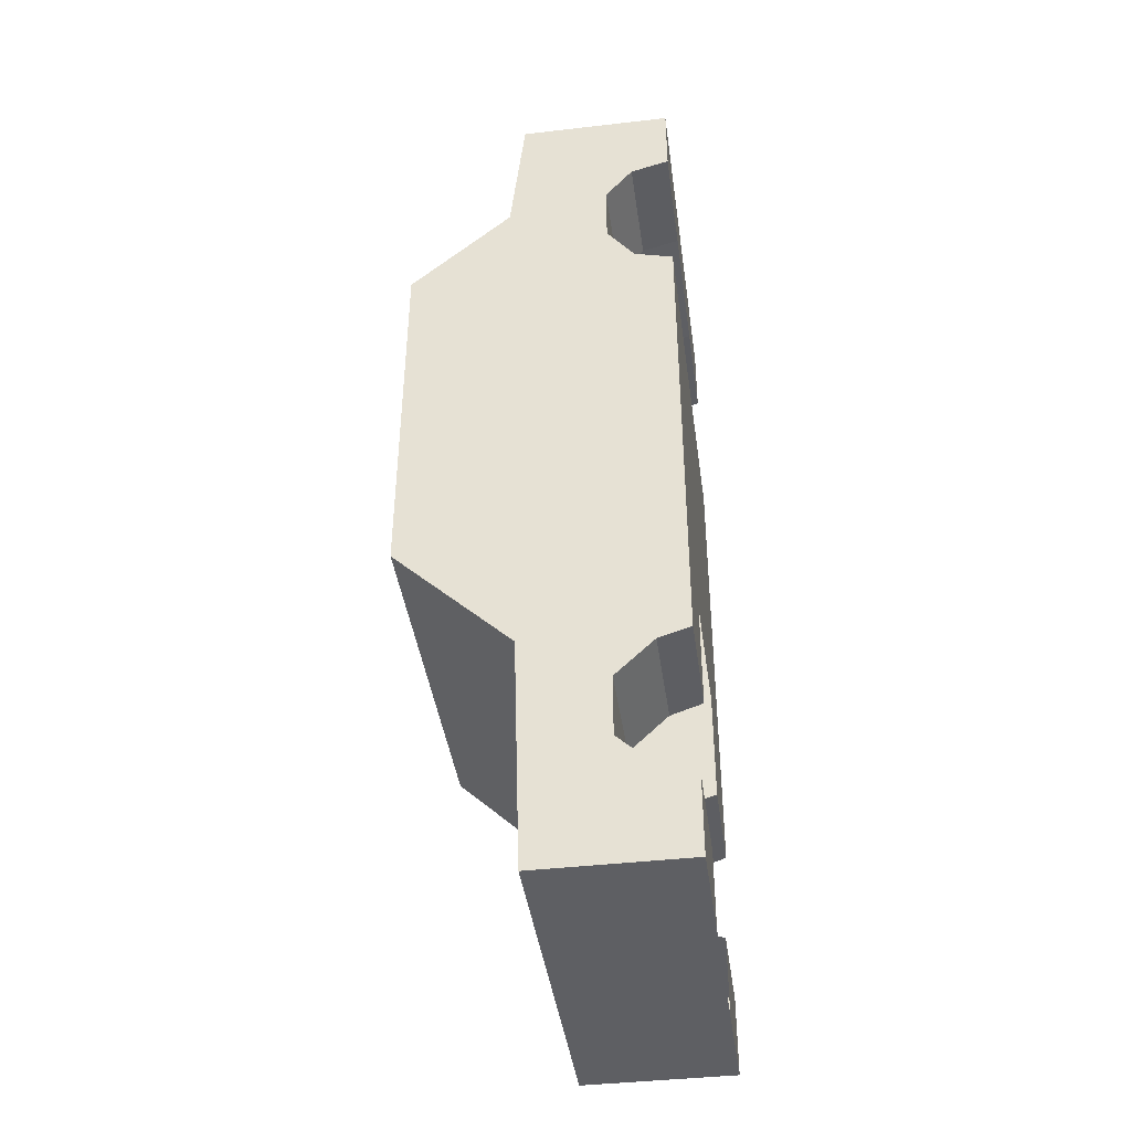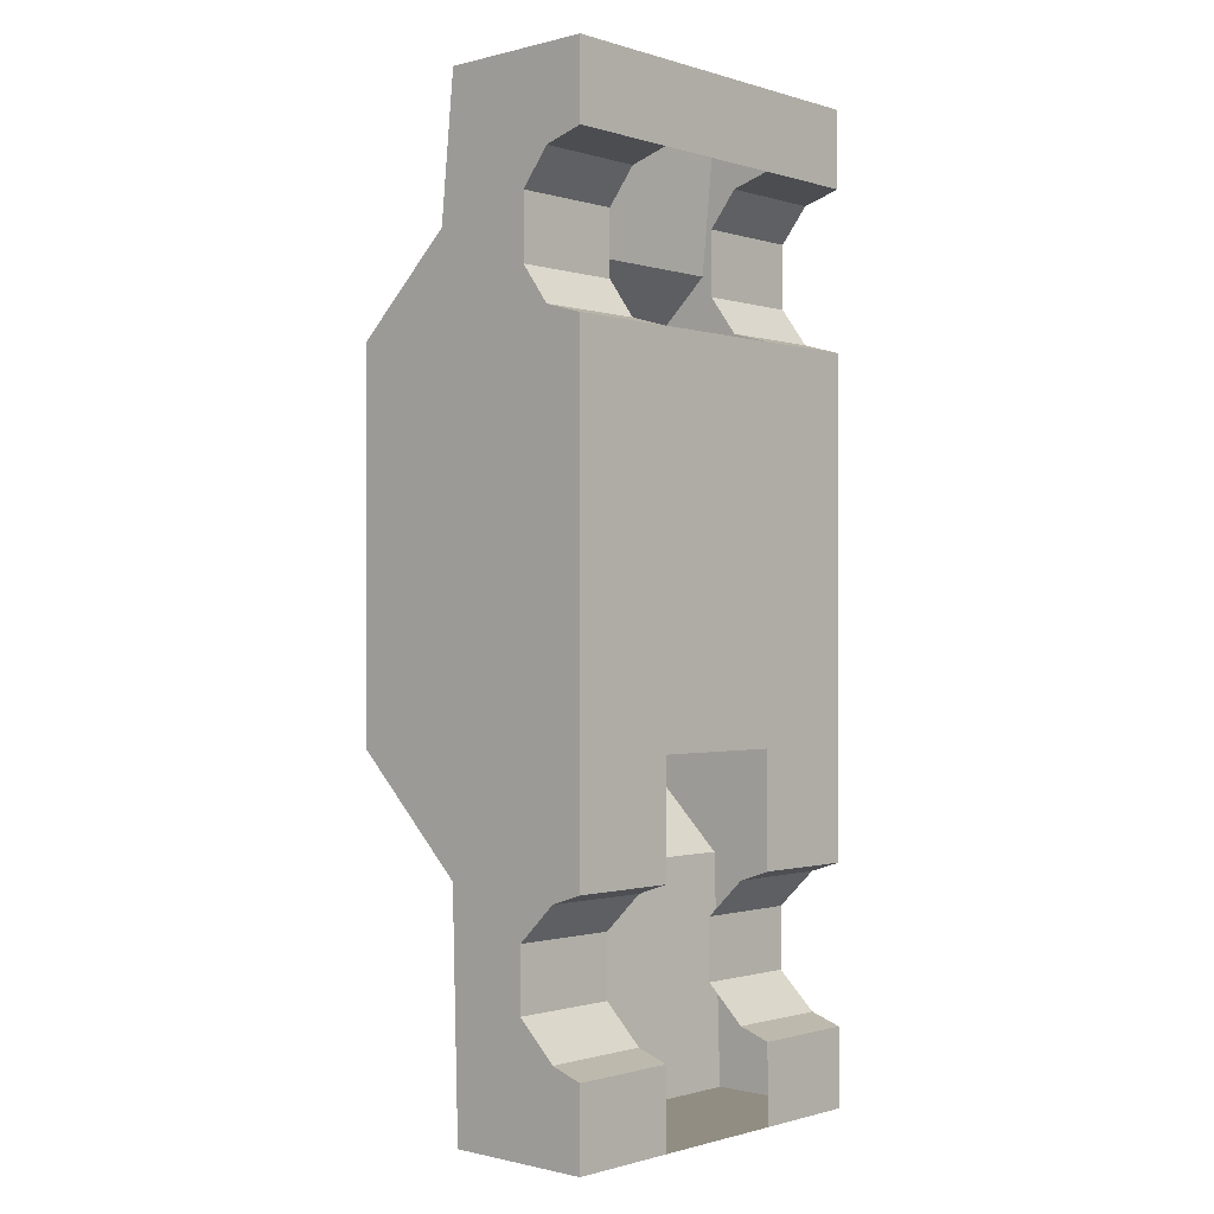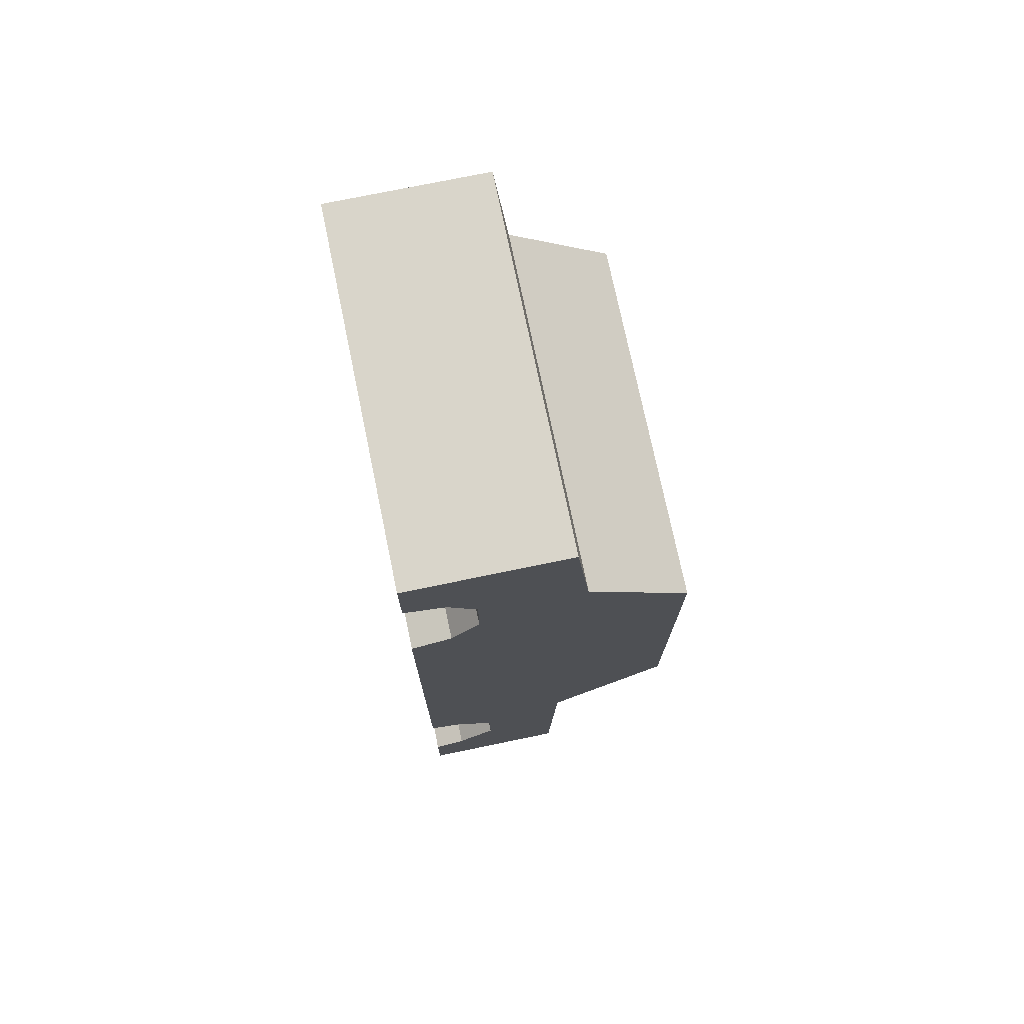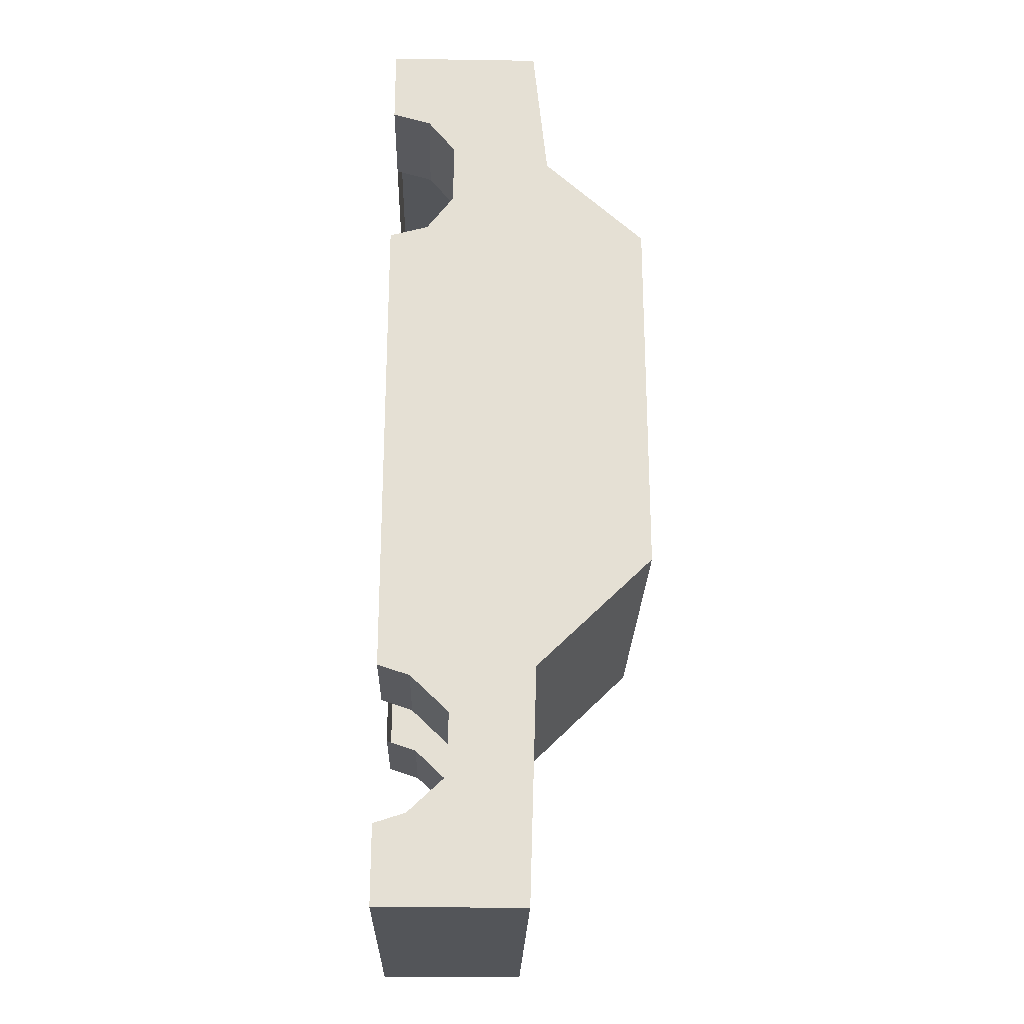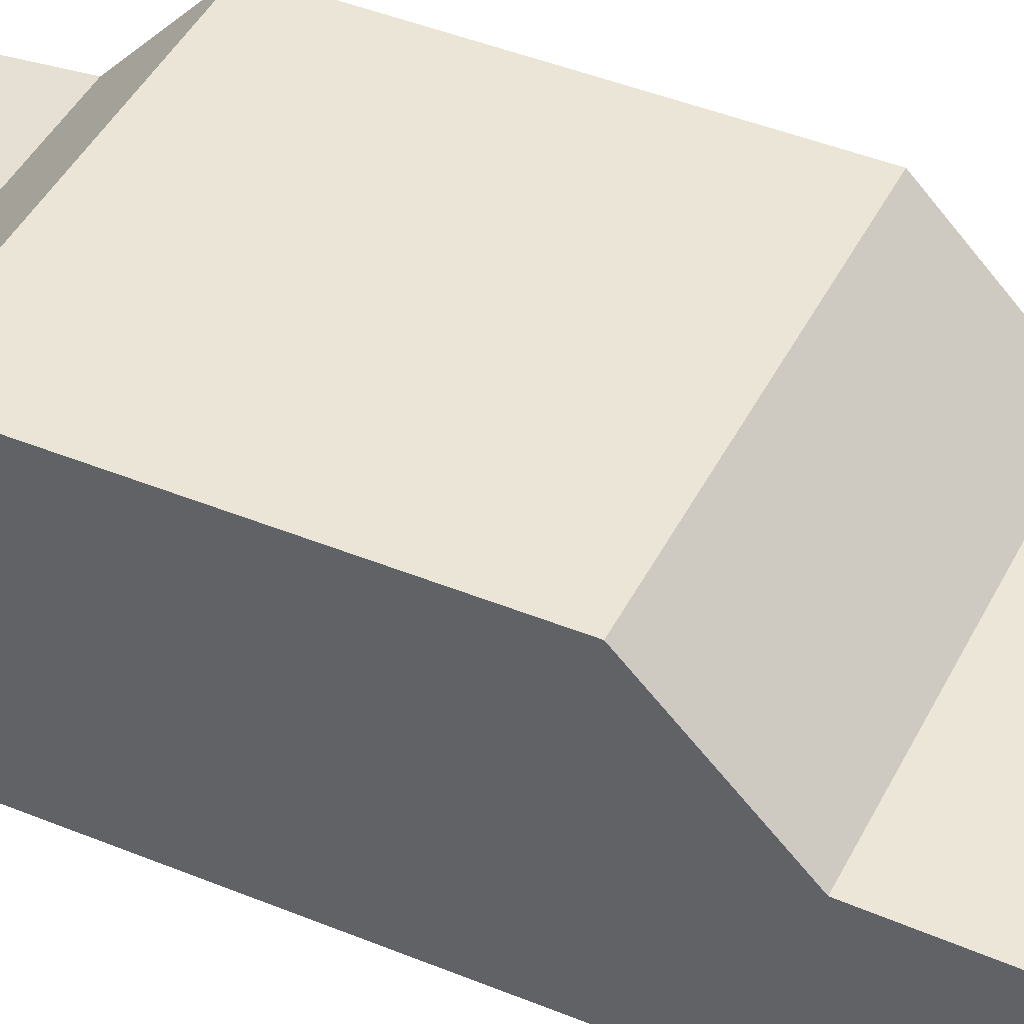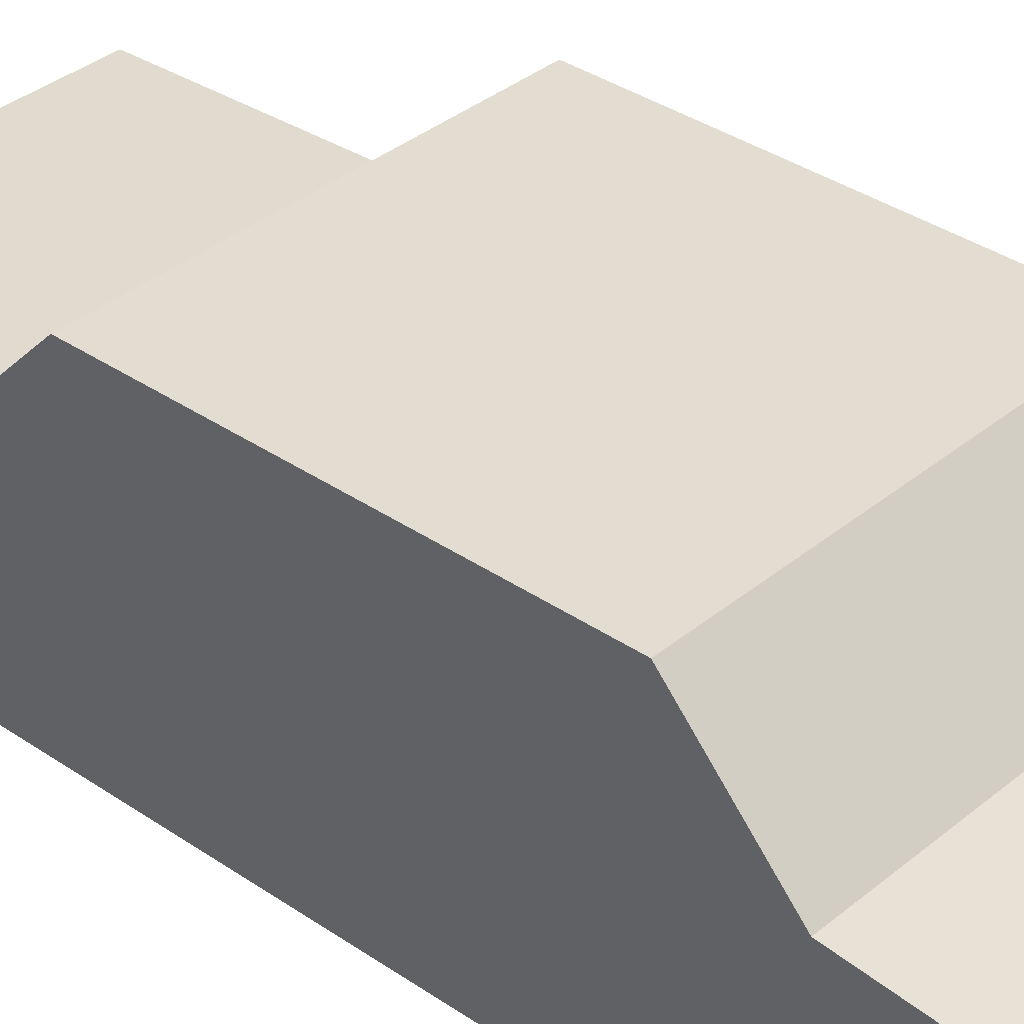
<metadata>
{"format":"obj","ext":"obj","renderer":"f3d","projection":"perspective","resolution":1024,"background":"white","views":[{"elev":-41.6,"azim":-82.1,"up":"+Z"},{"elev":-0.8,"azim":-47.4,"up":"+Z"},{"elev":74.4,"azim":78.3,"up":"+Z"},{"elev":-24.1,"azim":88.6,"up":"+Z"},{"elev":44.3,"azim":115.5,"up":"+Y"},{"elev":35.3,"azim":-47.6,"up":"+Y"}]}
</metadata>
<code>
o Car_Body
v 1.029 0.2996 -2.74
v 1.029 -0.5416 -2.74
v 1.029 0.424 1.909
v 1.029 -0.3188 2.217
v 1.029 0.3388 -1.404
v 1.029 -0.5416 -1.404
v 1.029 1 -0.7585
v 1.029 -0.5416 -0.7585
v 1.029 1 1.381
v 1.029 -0.5416 1.381
v 1.029 -0.5416 2.717
v 1.029 0.3414 2.717
v 1.029 -0.5416 -2.295
v 1.029 -0.5416 2.28
v 1.029 -0.1611 1.657
v 1.029 -0.1611 2.022
v 1.029 -0.3607 -1.462
v 1.029 -0.3188 1.444
v 1.029 -0.3616 -2.236
v 1.029 -0.1773 2.717
v 1.029 -0.1773 -2.74
v -0 0.2996 -2.74
v 0 0.424 1.909
v -0 0.3388 -1.404
v -0 1 -0.7585
v 0 1 1.381
v 0 0.3414 2.717
v -0 -0.5416 -2.74
v -0 -0.5416 -0.7585
v 0 -0.5416 1.381
v 0 -0.5416 2.717
v 0 -0.5416 2.28
v -0 -0.121 -2.74
v 0 -0.1001 2.717
v 0.4054 -0.5416 -1.404
v 0.4054 -0.5416 -0.7585
v 0.4054 -0.5416 1.381
v 0.4054 -0.5416 2.717
v 0.4054 -0.5416 -2.295
v 0.4054 -0.3209 2.217
v 0.4054 -0.5416 -2.74
v 0.4054 -0.1631 2.022
v 0.4054 -0.1631 1.657
v 0.4054 -0.5416 2.28
v 0.4054 -0.3209 1.444
v 1.029 -0.1425 -1.672
v 1.029 -0.1425 -2.027
v 0.4054 -0.1449 -2.026
v 0.4054 -0.1449 -1.673
v 0.4054 -0.3619 -2.234
v 0.4054 -0.3619 -1.464
v 1.029 0.331 -1.67
v -0 0.331 -1.67
v -1.029 0.2996 -2.74
v -1.029 -0.5416 -2.74
v -1.029 0.424 1.909
v -1.029 -0.3188 2.217
v -1.029 0.3388 -1.404
v -1.029 -0.5416 -1.404
v -1.029 1 -0.7585
v -1.029 -0.5416 -0.7585
v -1.029 1 1.381
v -1.029 -0.5416 1.381
v -1.029 -0.5416 2.717
v -1.029 0.3414 2.717
v -1.029 -0.5416 -2.295
v -1.029 -0.5416 2.28
v -1.029 -0.1611 1.657
v -1.029 -0.1611 2.022
v -1.029 -0.3607 -1.462
v -1.029 -0.3188 1.444
v -1.029 -0.3616 -2.236
v -1.029 -0.1773 2.717
v -1.029 -0.1773 -2.74
v -0.4054 -0.5416 -1.404
v -0.4054 -0.5416 -0.7585
v -0.4054 -0.5416 1.381
v -0.4054 -0.5416 2.717
v -0.4054 -0.5416 -2.295
v -0.4054 -0.3209 2.217
v -0.4054 -0.5416 -2.74
v -0.4054 -0.1631 2.022
v -0.4054 -0.1631 1.657
v -0.4054 -0.5416 2.28
v -0.4054 -0.3209 1.444
v -1.029 -0.1425 -1.672
v -1.029 -0.1425 -2.027
v -0.4054 -0.1449 -2.026
v -0.4054 -0.1449 -1.673
v -0.4054 -0.3619 -2.234
v -0.4054 -0.3619 -1.464
v -1.029 0.331 -1.67
f 38 34 31
f 44 14 11 38
f 39 41 2 13
f 36 35 6 8
f 37 36 8 10
f 52 46 47 1
f 24 25 7 5
f 11 20 34 38
f 14 4 20 11
f 25 26 9 7
f 2 21 19 13
f 37 10 18 45
f 47 19 1
f 23 27 12 3
f 26 23 3 9
f 15 18 9
f 20 4 12
f 21 33 22 1
f 14 44 40 4
f 4 40 42 16
f 16 42 43 15
f 28 33 41
f 15 43 45 18
f 30 29 36 37
f 34 20 12 27
f 33 21 2 41
f 19 50 39 13
f 32 44 38 31
f 48 47 46 49
f 17 51 49 46
f 47 48 50 19
f 6 35 51 17
f 53 24 5 52
f 17 46 52 5
f 19 21 1
f 4 16 3 12
f 53 52 1 22
f 15 9 3 16
f 7 9 18 10
f 5 7 8
f 8 7 10
f 17 5 8 6
f 78 31 34
f 84 78 64 67
f 79 66 55 81
f 76 61 59 75
f 77 63 61 76
f 92 54 87 86
f 24 58 60 25
f 64 78 34 73
f 67 64 73 57
f 25 60 62 26
f 55 66 72 74
f 77 85 71 63
f 87 54 72
f 23 56 65 27
f 26 62 56 23
f 68 62 71
f 73 65 57
f 74 54 22 33
f 67 57 80 84
f 57 69 82 80
f 69 68 83 82
f 28 81 33
f 68 71 85 83
f 30 77 76 29
f 34 27 65 73
f 33 81 55 74
f 72 66 79 90
f 32 31 78 84
f 88 89 86 87
f 70 86 89 91
f 87 72 90 88
f 59 70 91 75
f 53 92 58 24
f 70 58 92 86
f 72 54 74
f 57 65 56 69
f 53 22 54 92
f 68 69 56 62
f 60 63 71 62
f 58 61 60
f 61 63 60
f 70 59 61 58

</code>
